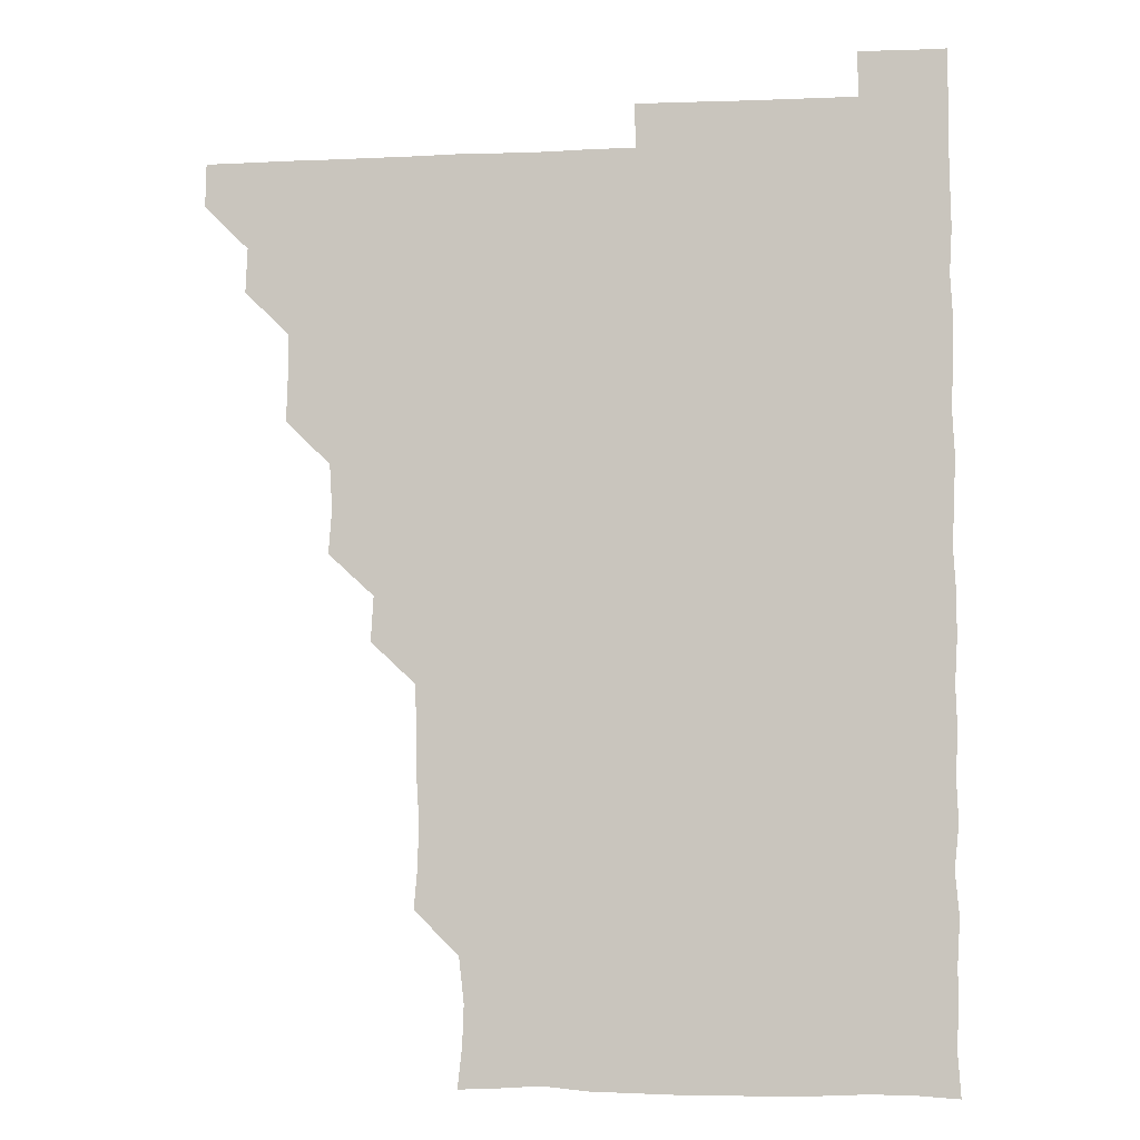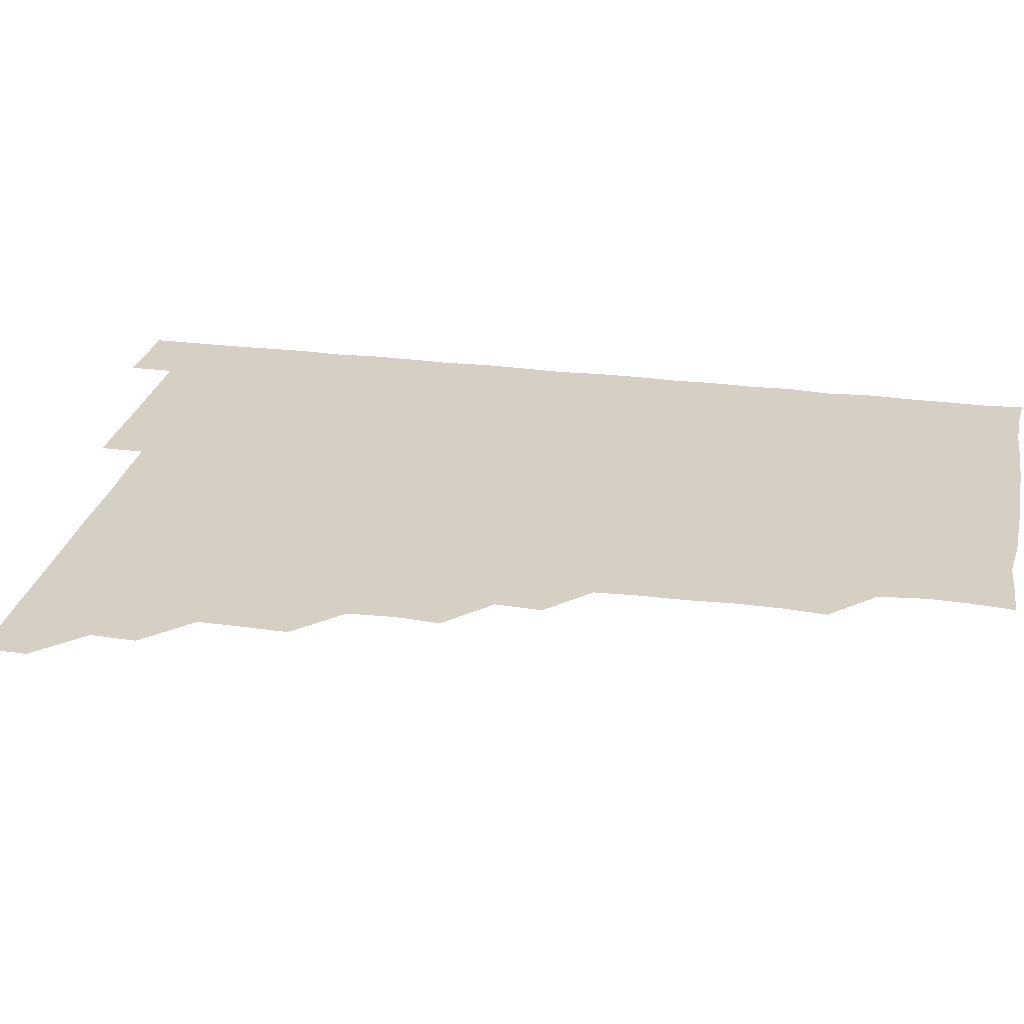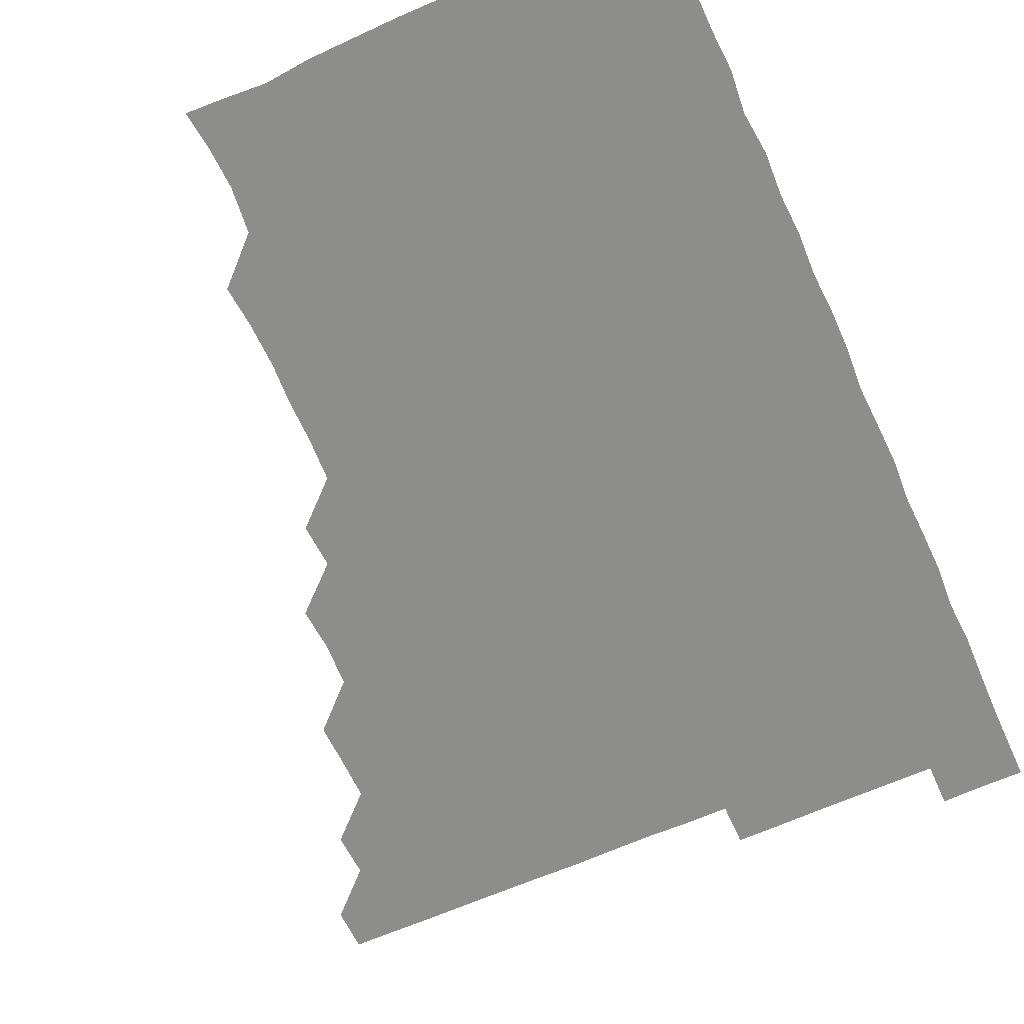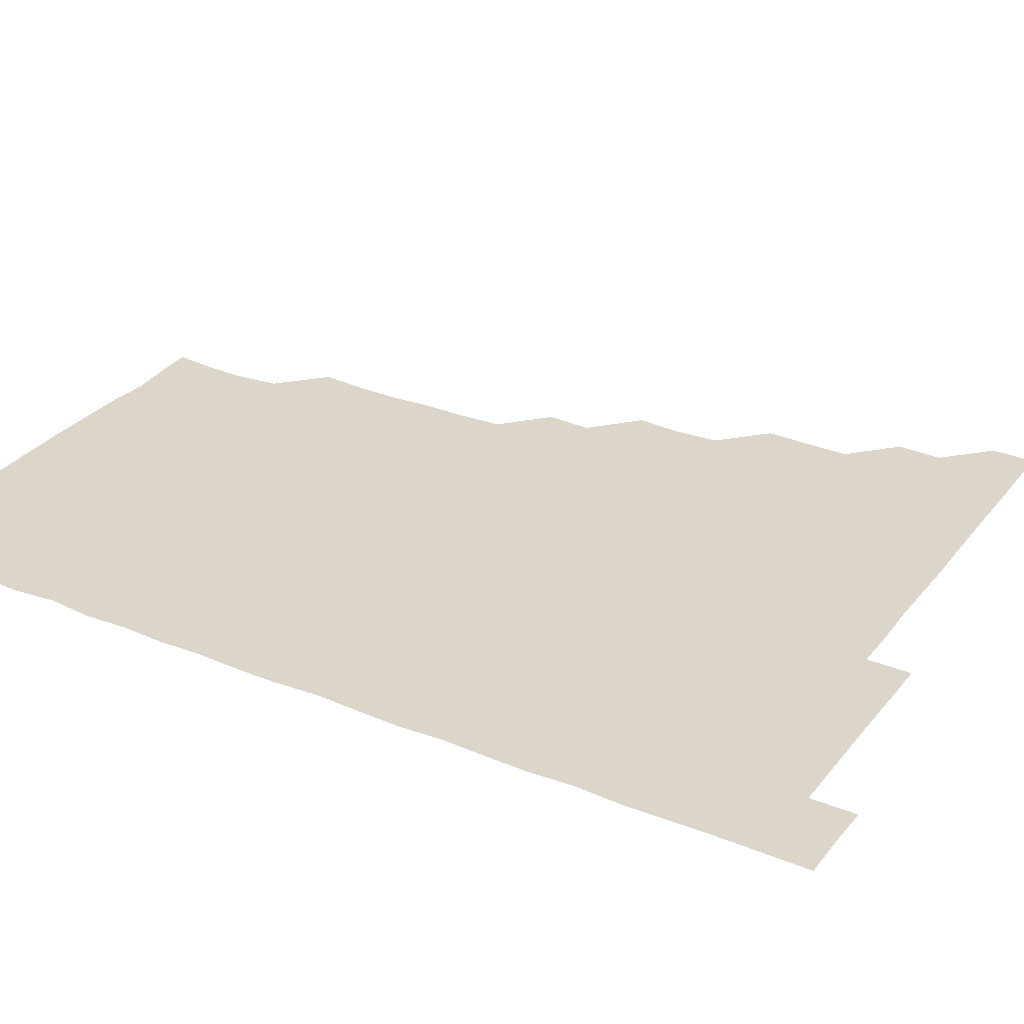
<metadata>
{"format":"obj","ext":"obj","renderer":"f3d","projection":"perspective","resolution":1024,"background":"white","views":[{"elev":-4.3,"azim":8.6,"up":"+Y"},{"elev":26.1,"azim":-78.5,"up":"+Z"},{"elev":-64.5,"azim":24.1,"up":"+Z"},{"elev":30.1,"azim":120.8,"up":"+Z"}]}
</metadata>
<code>
v 465.7 495.9 0
v 466.1 510.8 0
v 480.4 465.5 0
v 481.1 480.8 0
v 481.2 496 0
v 481.2 510.9 0
v 495.3 420.4 0
v 495.8 434.8 0
v 496 450.5 0
v 496.1 466.1 0
v 496.4 481 0
v 496.1 496 0
v 496 511.1 0
v 510.5 374.6 0
v 511.7 389.7 0
v 510.8 405.3 0
v 511.8 421.6 0
v 511.3 436.5 0
v 511.4 451.4 0
v 511.6 466.4 0
v 511.1 481 0
v 511.2 495.9 0
v 511 511 0
v 525.5 344.5 0
v 526.4 360.1 0
v 526.2 376.3 0
v 526.4 391.3 0
v 526.3 406.4 0
v 526 420.9 0
v 525.8 435.7 0
v 526.1 451.1 0
v 526.1 466.1 0
v 526.1 481 0
v 526 495.9 0
v 526 511 0
v 540.8 254.4 0
v 542 269 0
v 542.4 284.9 0
v 541.5 299.6 0
v 541.6 315 0
v 540.8 330.4 0
v 541.1 346.4 0
v 541.2 361.2 0
v 541 376 0
v 541.3 391.5 0
v 541 405.9 0
v 540.9 420.9 0
v 541.3 436.3 0
v 541 451 0
v 541.3 466 0
v 541 481.1 0
v 541 496 0
v 541 511.1 0
v 555.9 195.4 0
v 557.5 209.5 0
v 558 223.6 0
v 556.2 239.6 0
v 556.3 255.9 0
v 556.3 271.1 0
v 556.1 286 0
v 556.5 301.3 0
v 556 315.9 0
v 556.3 331.3 0
v 555.8 345.8 0
v 556.2 361.4 0
v 556.3 376.3 0
v 555.7 390.6 0
v 556.2 406.3 0
v 556.2 421.3 0
v 556 436 0
v 556.3 451.2 0
v 555.9 466.1 0
v 556.2 480.9 0
v 556.1 495.8 0
v 555.8 511.3 0
v 569 196 0
v 570.3 209.5 0
v 571.8 227 0
v 571.3 241.7 0
v 571.5 256.6 0
v 570.8 270.7 0
v 570.9 286.1 0
v 571.3 302.1 0
v 571.5 316.3 0
v 571.1 331.2 0
v 571.3 346.4 0
v 570.9 360.9 0
v 571.2 376.7 0
v 571.3 391.4 0
v 570.9 405.8 0
v 571.2 421.4 0
v 571.1 436.2 0
v 571.1 451.1 0
v 571 466 0
v 571.2 480.9 0
v 571 496 0
v 570.8 511.1 0
v 584.2 197.1 0
v 586.3 212.4 0
v 586.2 226.2 0
v 586.1 241.3 0
v 586.1 256.8 0
v 586.1 271.7 0
v 586.5 286.3 0
v 585.8 300.6 0
v 586.2 317.2 0
v 586 330.7 0
v 586.1 346.3 0
v 586.1 361.1 0
v 585.9 375.9 0
v 586.1 391.4 0
v 586 406 0
v 586 420.9 0
v 586.1 436.1 0
v 586 451 0
v 586 466 0
v 586 481 0
v 585.9 496.1 0
v 586 511 0
v 600 195.6 0
v 601.1 211.5 0
v 601.2 226.7 0
v 601.2 241.4 0
v 601.1 255.7 0
v 600.7 270 0
v 600.7 286.6 0
v 601.6 301.4 0
v 600.9 315.9 0
v 601 331 0
v 601 346.5 0
v 601.1 361.4 0
v 601.1 375.9 0
v 601 391.1 0
v 601.1 406.3 0
v 601.1 421.1 0
v 601.1 436.2 0
v 601 451 0
v 601 466 0
v 601.1 480.9 0
v 601.1 495.8 0
v 600.9 511.3 0
v 615.5 195.3 0
v 616.2 211.7 0
v 616.3 226 0
v 615.8 241.2 0
v 616.1 256.8 0
v 616.2 272 0
v 616 285.3 0
v 615.8 302.1 0
v 616 316 0
v 616.2 331.4 0
v 616 346.2 0
v 616 360.9 0
v 616 376.4 0
v 616 391.3 0
v 616 406.2 0
v 616.1 421 0
v 616 435.9 0
v 616 451 0
v 616.2 466.2 0
v 616.1 480.9 0
v 616.1 495.8 0
v 616.1 511.2 0
v 616.1 526.4 0
v 631 195 0
v 630.8 211.2 0
v 630.8 227.4 0
v 631.1 241.3 0
v 631.2 256.7 0
v 630.9 270.8 0
v 631.3 286.4 0
v 630.9 300.9 0
v 630.9 316.3 0
v 631 331.7 0
v 631.1 345.8 0
v 631 361.3 0
v 631 376.2 0
v 631 391.2 0
v 631 406 0
v 631 421.6 0
v 631 436.1 0
v 631 451 0
v 631 466.1 0
v 631 481 0
v 631.1 495.9 0
v 631 511.1 0
v 630.5 526.3 0
v 646.1 195.1 0
v 645.9 212 0
v 646.3 225.7 0
v 645.8 240.9 0
v 645.9 256.5 0
v 645.9 271.2 0
v 646.1 286.5 0
v 645.9 301.6 0
v 646.1 315.8 0
v 645.9 331.1 0
v 646 346.5 0
v 645.9 361.2 0
v 645.9 376.2 0
v 645.9 391.2 0
v 645.9 406.6 0
v 646 421.1 0
v 645.9 436.1 0
v 646 451 0
v 646 466.2 0
v 646 481 0
v 646 496 0
v 646.4 510.4 0
v 645.5 526 0
v 661.6 195.3 0
v 660.7 211.1 0
v 660.8 226.9 0
v 661.1 240.8 0
v 660.5 256.9 0
v 661.1 270.7 0
v 660.7 286.8 0
v 660.9 301.4 0
v 661 316.1 0
v 660.9 331.3 0
v 660.7 346.6 0
v 661.1 360.9 0
v 661 376.2 0
v 661.2 390.6 0
v 660.8 406.3 0
v 660.9 421.2 0
v 661.1 435.8 0
v 660.9 451.2 0
v 660.9 466.2 0
v 661 481 0
v 661 496 0
v 661 510.9 0
v 660.8 525.9 0
v 676.8 195.7 0
v 675.8 211.4 0
v 675.7 226.5 0
v 676 241.5 0
v 675.9 256 0
v 675.9 271.4 0
v 675.6 286.6 0
v 675.5 301.7 0
v 676.1 316 0
v 675.6 331.6 0
v 676.1 345.9 0
v 675.9 361 0
v 675.7 376.6 0
v 676 391 0
v 675.5 406.7 0
v 675.9 421.1 0
v 675.9 436.2 0
v 676 451 0
v 676 466 0
v 675.8 481.2 0
v 676 496 0
v 676 511 0
v 676 525.9 0
v 692.1 196.5 0
v 691.1 211.2 0
v 690.7 226.3 0
v 690.5 241.9 0
v 690.5 256.8 0
v 690.7 271.4 0
v 690.4 286.7 0
v 691.1 300.7 0
v 690.2 317 0
v 690.8 331.2 0
v 690.4 346.8 0
v 690.8 361.1 0
v 690.4 376.6 0
v 690.7 391.3 0
v 690.7 406.3 0
v 690.7 421.3 0
v 690.6 436.4 0
v 691 451 0
v 690.6 466.5 0
v 690.9 481.1 0
v 690.8 496.1 0
v 691 511 0
v 691.2 525.8 0
v 691.1 541.4 0
v 707.3 196.4 0
v 705.9 211.1 0
v 705.8 226.2 0
v 706 241.1 0
v 705.1 257.1 0
v 705.4 271.2 0
v 705.5 286.9 0
v 705 301.7 0
v 705.3 316.5 0
v 705.4 331.2 0
v 706.1 346.4 0
v 705.1 361.7 0
v 705.2 376.1 0
v 705.9 391 0
v 705.3 406.5 0
v 705.9 420.8 0
v 705 436.6 0
v 706 451 0
v 705.2 466.4 0
v 705.2 481.3 0
v 705.7 495.9 0
v 705.9 511 0
v 705.7 525.8 0
v 705.9 540.9 0
v 721.5 195.5 0
v 720.5 209.8 0
v 720.8 224.6 0
v 720.8 239.3 0
v 721.6 253.9 0
v 720.2 268.9 0
v 721.7 284.1 0
v 721 299 0
v 721.6 314.3 0
v 721.1 329.4 0
v 721.8 344.4 0
v 721.8 359.2 0
v 720.8 374.4 0
v 721.4 389.8 0
v 721.9 404.8 0
v 721 419.7 0
v 721.5 435.1 0
v 721.8 449.8 0
v 720.8 465.1 0
v 721.6 480.4 0
v 721.2 495.4 0
v 720.9 510.8 0
v 720.9 526 0
v 721 541 0
f 4 5 1
f 1 5 2
f 5 6 2
f 9 10 3
f 3 10 4
f 10 11 4
f 4 11 5
f 11 12 5
f 5 12 6
f 12 13 6
f 16 17 7
f 7 17 8
f 17 18 8
f 8 18 9
f 18 19 9
f 9 19 10
f 19 20 10
f 10 20 11
f 20 21 11
f 11 21 12
f 21 22 12
f 12 22 13
f 22 23 13
f 25 26 14
f 14 26 15
f 26 27 15
f 15 27 16
f 27 28 16
f 16 28 17
f 28 29 17
f 17 29 18
f 29 30 18
f 18 30 19
f 30 31 19
f 19 31 20
f 31 32 20
f 20 32 21
f 32 33 21
f 21 33 22
f 33 34 22
f 22 34 23
f 34 35 23
f 41 42 24
f 24 42 25
f 42 43 25
f 25 43 26
f 43 44 26
f 26 44 27
f 44 45 27
f 27 45 28
f 45 46 28
f 28 46 29
f 46 47 29
f 29 47 30
f 47 48 30
f 30 48 31
f 48 49 31
f 31 49 32
f 49 50 32
f 32 50 33
f 50 51 33
f 33 51 34
f 51 52 34
f 34 52 35
f 52 53 35
f 57 58 36
f 36 58 37
f 58 59 37
f 37 59 38
f 59 60 38
f 38 60 39
f 60 61 39
f 39 61 40
f 61 62 40
f 40 62 41
f 62 63 41
f 41 63 42
f 63 64 42
f 42 64 43
f 64 65 43
f 43 65 44
f 65 66 44
f 44 66 45
f 66 67 45
f 45 67 46
f 67 68 46
f 46 68 47
f 68 69 47
f 47 69 48
f 69 70 48
f 48 70 49
f 70 71 49
f 49 71 50
f 71 72 50
f 50 72 51
f 72 73 51
f 51 73 52
f 73 74 52
f 52 74 53
f 74 75 53
f 54 76 55
f 76 77 55
f 55 77 56
f 77 78 56
f 56 78 57
f 78 79 57
f 57 79 58
f 79 80 58
f 58 80 59
f 80 81 59
f 59 81 60
f 81 82 60
f 60 82 61
f 82 83 61
f 61 83 62
f 83 84 62
f 62 84 63
f 84 85 63
f 63 85 64
f 85 86 64
f 64 86 65
f 86 87 65
f 65 87 66
f 87 88 66
f 66 88 67
f 88 89 67
f 67 89 68
f 89 90 68
f 68 90 69
f 90 91 69
f 69 91 70
f 91 92 70
f 70 92 71
f 92 93 71
f 71 93 72
f 93 94 72
f 72 94 73
f 94 95 73
f 73 95 74
f 95 96 74
f 74 96 75
f 96 97 75
f 76 98 77
f 98 99 77
f 77 99 78
f 99 100 78
f 78 100 79
f 100 101 79
f 79 101 80
f 101 102 80
f 80 102 81
f 102 103 81
f 81 103 82
f 103 104 82
f 82 104 83
f 104 105 83
f 83 105 84
f 105 106 84
f 84 106 85
f 106 107 85
f 85 107 86
f 107 108 86
f 86 108 87
f 108 109 87
f 87 109 88
f 109 110 88
f 88 110 89
f 110 111 89
f 89 111 90
f 111 112 90
f 90 112 91
f 112 113 91
f 91 113 92
f 113 114 92
f 92 114 93
f 114 115 93
f 93 115 94
f 115 116 94
f 94 116 95
f 116 117 95
f 95 117 96
f 117 118 96
f 96 118 97
f 118 119 97
f 98 120 99
f 120 121 99
f 99 121 100
f 121 122 100
f 100 122 101
f 122 123 101
f 101 123 102
f 123 124 102
f 102 124 103
f 124 125 103
f 103 125 104
f 125 126 104
f 104 126 105
f 126 127 105
f 105 127 106
f 127 128 106
f 106 128 107
f 128 129 107
f 107 129 108
f 129 130 108
f 108 130 109
f 130 131 109
f 109 131 110
f 131 132 110
f 110 132 111
f 132 133 111
f 111 133 112
f 133 134 112
f 112 134 113
f 134 135 113
f 113 135 114
f 135 136 114
f 114 136 115
f 136 137 115
f 115 137 116
f 137 138 116
f 116 138 117
f 138 139 117
f 117 139 118
f 139 140 118
f 118 140 119
f 140 141 119
f 120 142 121
f 142 143 121
f 121 143 122
f 143 144 122
f 122 144 123
f 144 145 123
f 123 145 124
f 145 146 124
f 124 146 125
f 146 147 125
f 125 147 126
f 147 148 126
f 126 148 127
f 148 149 127
f 127 149 128
f 149 150 128
f 128 150 129
f 150 151 129
f 129 151 130
f 151 152 130
f 130 152 131
f 152 153 131
f 131 153 132
f 153 154 132
f 132 154 133
f 154 155 133
f 133 155 134
f 155 156 134
f 134 156 135
f 156 157 135
f 135 157 136
f 157 158 136
f 136 158 137
f 158 159 137
f 137 159 138
f 159 160 138
f 138 160 139
f 160 161 139
f 139 161 140
f 161 162 140
f 140 162 141
f 162 163 141
f 142 165 143
f 165 166 143
f 143 166 144
f 166 167 144
f 144 167 145
f 167 168 145
f 145 168 146
f 168 169 146
f 146 169 147
f 169 170 147
f 147 170 148
f 170 171 148
f 148 171 149
f 171 172 149
f 149 172 150
f 172 173 150
f 150 173 151
f 173 174 151
f 151 174 152
f 174 175 152
f 152 175 153
f 175 176 153
f 153 176 154
f 176 177 154
f 154 177 155
f 177 178 155
f 155 178 156
f 178 179 156
f 156 179 157
f 179 180 157
f 157 180 158
f 180 181 158
f 158 181 159
f 181 182 159
f 159 182 160
f 182 183 160
f 160 183 161
f 183 184 161
f 161 184 162
f 184 185 162
f 162 185 163
f 185 186 163
f 163 186 164
f 186 187 164
f 165 188 166
f 188 189 166
f 166 189 167
f 189 190 167
f 167 190 168
f 190 191 168
f 168 191 169
f 191 192 169
f 169 192 170
f 192 193 170
f 170 193 171
f 193 194 171
f 171 194 172
f 194 195 172
f 172 195 173
f 195 196 173
f 173 196 174
f 196 197 174
f 174 197 175
f 197 198 175
f 175 198 176
f 198 199 176
f 176 199 177
f 199 200 177
f 177 200 178
f 200 201 178
f 178 201 179
f 201 202 179
f 179 202 180
f 202 203 180
f 180 203 181
f 203 204 181
f 181 204 182
f 204 205 182
f 182 205 183
f 205 206 183
f 183 206 184
f 206 207 184
f 184 207 185
f 207 208 185
f 185 208 186
f 208 209 186
f 186 209 187
f 209 210 187
f 188 211 189
f 211 212 189
f 189 212 190
f 212 213 190
f 190 213 191
f 213 214 191
f 191 214 192
f 214 215 192
f 192 215 193
f 215 216 193
f 193 216 194
f 216 217 194
f 194 217 195
f 217 218 195
f 195 218 196
f 218 219 196
f 196 219 197
f 219 220 197
f 197 220 198
f 220 221 198
f 198 221 199
f 221 222 199
f 199 222 200
f 222 223 200
f 200 223 201
f 223 224 201
f 201 224 202
f 224 225 202
f 202 225 203
f 225 226 203
f 203 226 204
f 226 227 204
f 204 227 205
f 227 228 205
f 205 228 206
f 228 229 206
f 206 229 207
f 229 230 207
f 207 230 208
f 230 231 208
f 208 231 209
f 231 232 209
f 209 232 210
f 232 233 210
f 211 234 212
f 234 235 212
f 212 235 213
f 235 236 213
f 213 236 214
f 236 237 214
f 214 237 215
f 237 238 215
f 215 238 216
f 238 239 216
f 216 239 217
f 239 240 217
f 217 240 218
f 240 241 218
f 218 241 219
f 241 242 219
f 219 242 220
f 242 243 220
f 220 243 221
f 243 244 221
f 221 244 222
f 244 245 222
f 222 245 223
f 245 246 223
f 223 246 224
f 246 247 224
f 224 247 225
f 247 248 225
f 225 248 226
f 248 249 226
f 226 249 227
f 249 250 227
f 227 250 228
f 250 251 228
f 228 251 229
f 251 252 229
f 229 252 230
f 252 253 230
f 230 253 231
f 253 254 231
f 231 254 232
f 254 255 232
f 232 255 233
f 255 256 233
f 234 257 235
f 257 258 235
f 235 258 236
f 258 259 236
f 236 259 237
f 259 260 237
f 237 260 238
f 260 261 238
f 238 261 239
f 261 262 239
f 239 262 240
f 262 263 240
f 240 263 241
f 263 264 241
f 241 264 242
f 264 265 242
f 242 265 243
f 265 266 243
f 243 266 244
f 266 267 244
f 244 267 245
f 267 268 245
f 245 268 246
f 268 269 246
f 246 269 247
f 269 270 247
f 247 270 248
f 270 271 248
f 248 271 249
f 271 272 249
f 249 272 250
f 272 273 250
f 250 273 251
f 273 274 251
f 251 274 252
f 274 275 252
f 252 275 253
f 275 276 253
f 253 276 254
f 276 277 254
f 254 277 255
f 277 278 255
f 255 278 256
f 278 279 256
f 257 281 258
f 281 282 258
f 258 282 259
f 282 283 259
f 259 283 260
f 283 284 260
f 260 284 261
f 284 285 261
f 261 285 262
f 285 286 262
f 262 286 263
f 286 287 263
f 263 287 264
f 287 288 264
f 264 288 265
f 288 289 265
f 265 289 266
f 289 290 266
f 266 290 267
f 290 291 267
f 267 291 268
f 291 292 268
f 268 292 269
f 292 293 269
f 269 293 270
f 293 294 270
f 270 294 271
f 294 295 271
f 271 295 272
f 295 296 272
f 272 296 273
f 296 297 273
f 273 297 274
f 297 298 274
f 274 298 275
f 298 299 275
f 275 299 276
f 299 300 276
f 276 300 277
f 300 301 277
f 277 301 278
f 301 302 278
f 278 302 279
f 302 303 279
f 279 303 280
f 303 304 280
f 281 305 282
f 305 306 282
f 282 306 283
f 306 307 283
f 283 307 284
f 307 308 284
f 284 308 285
f 308 309 285
f 285 309 286
f 309 310 286
f 286 310 287
f 310 311 287
f 287 311 288
f 311 312 288
f 288 312 289
f 312 313 289
f 289 313 290
f 313 314 290
f 290 314 291
f 314 315 291
f 291 315 292
f 315 316 292
f 292 316 293
f 316 317 293
f 293 317 294
f 317 318 294
f 294 318 295
f 318 319 295
f 295 319 296
f 319 320 296
f 296 320 297
f 320 321 297
f 297 321 298
f 321 322 298
f 298 322 299
f 322 323 299
f 299 323 300
f 323 324 300
f 300 324 301
f 324 325 301
f 301 325 302
f 325 326 302
f 302 326 303
f 326 327 303
f 303 327 304
f 327 328 304

</code>
